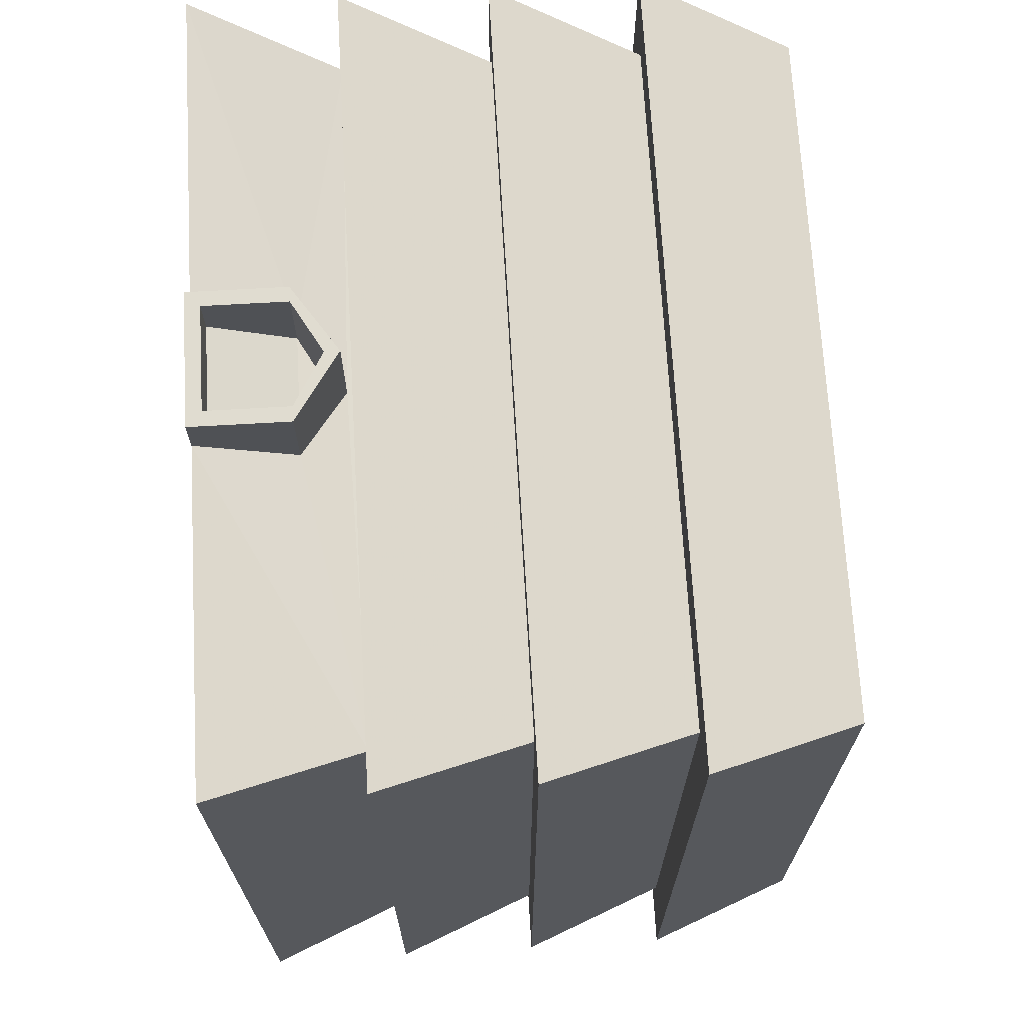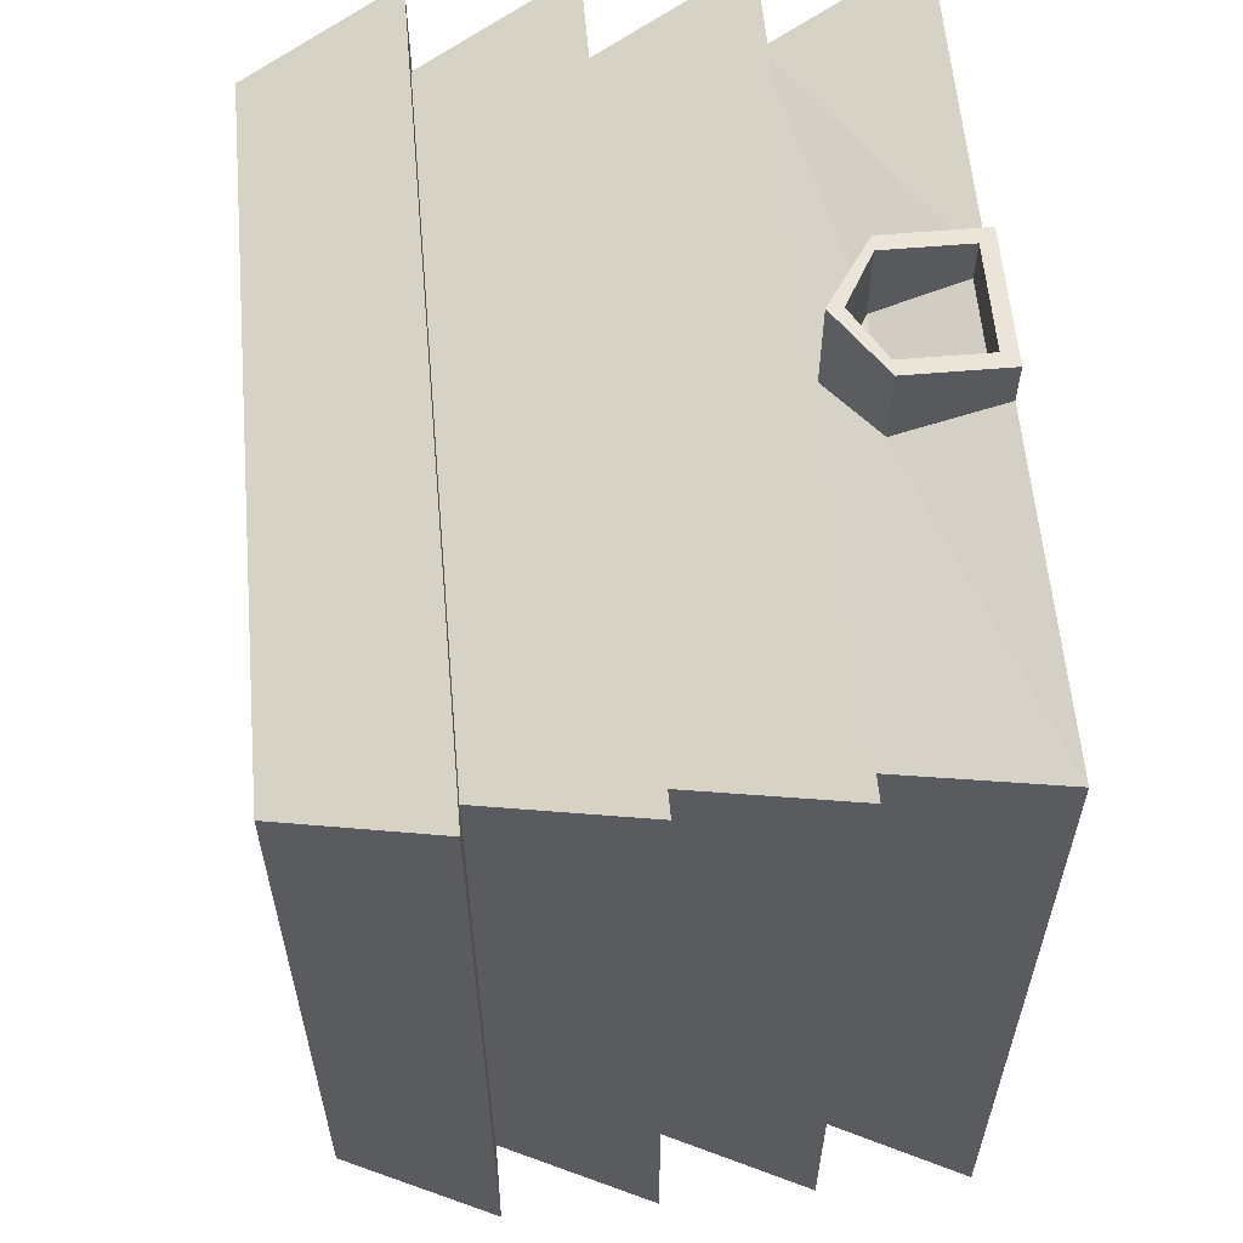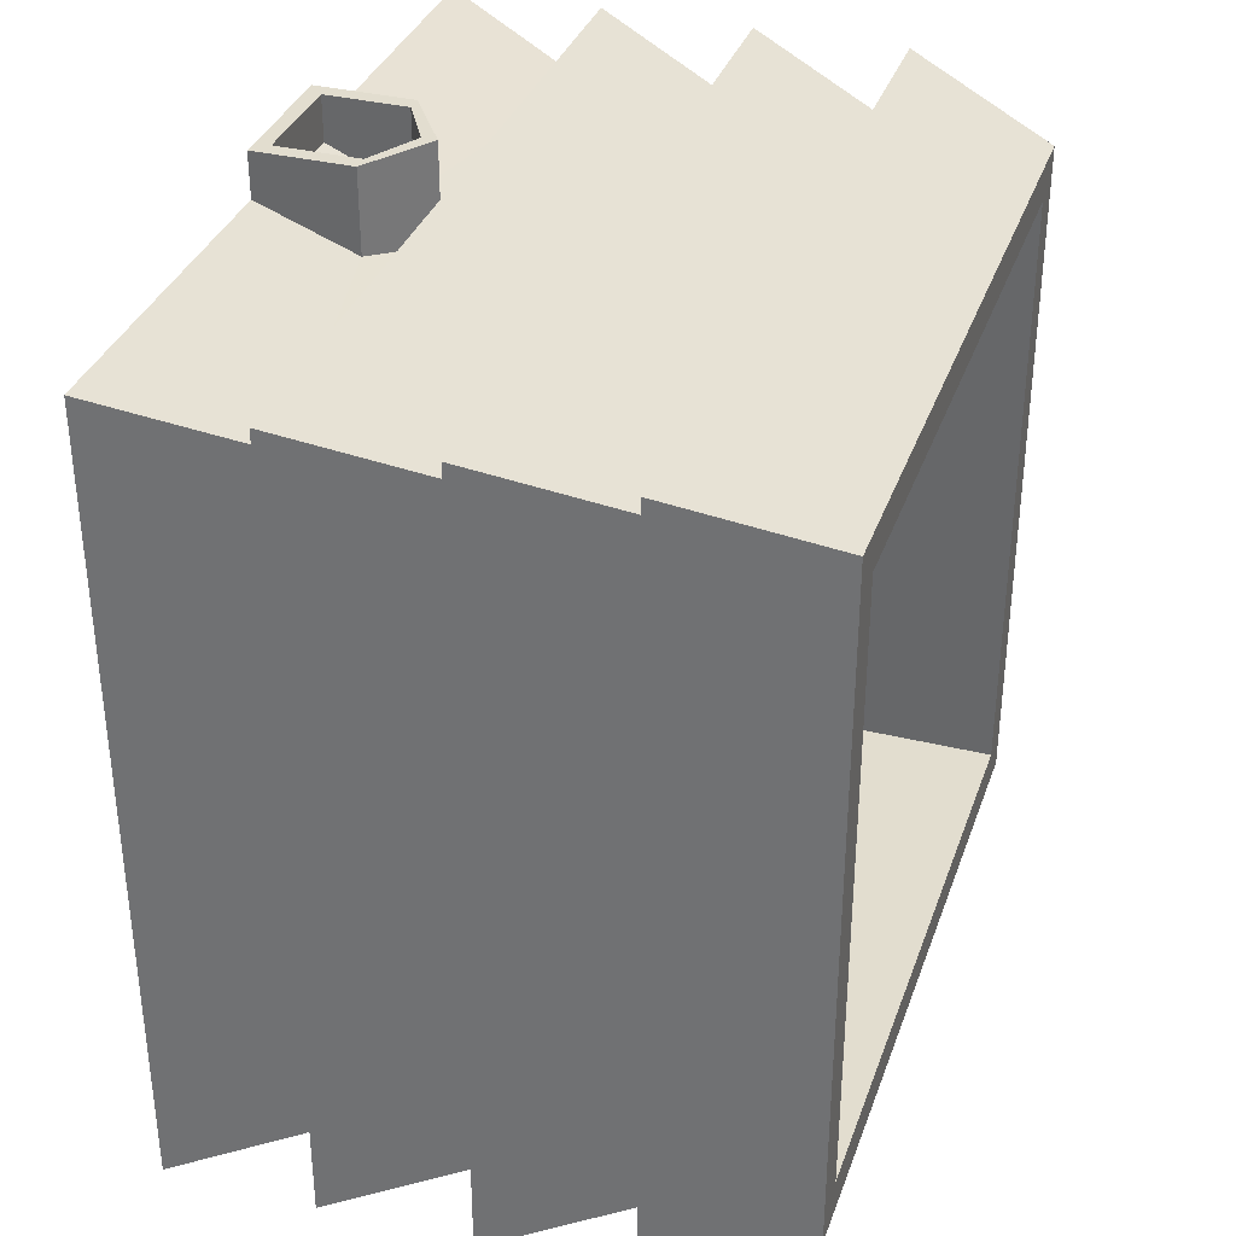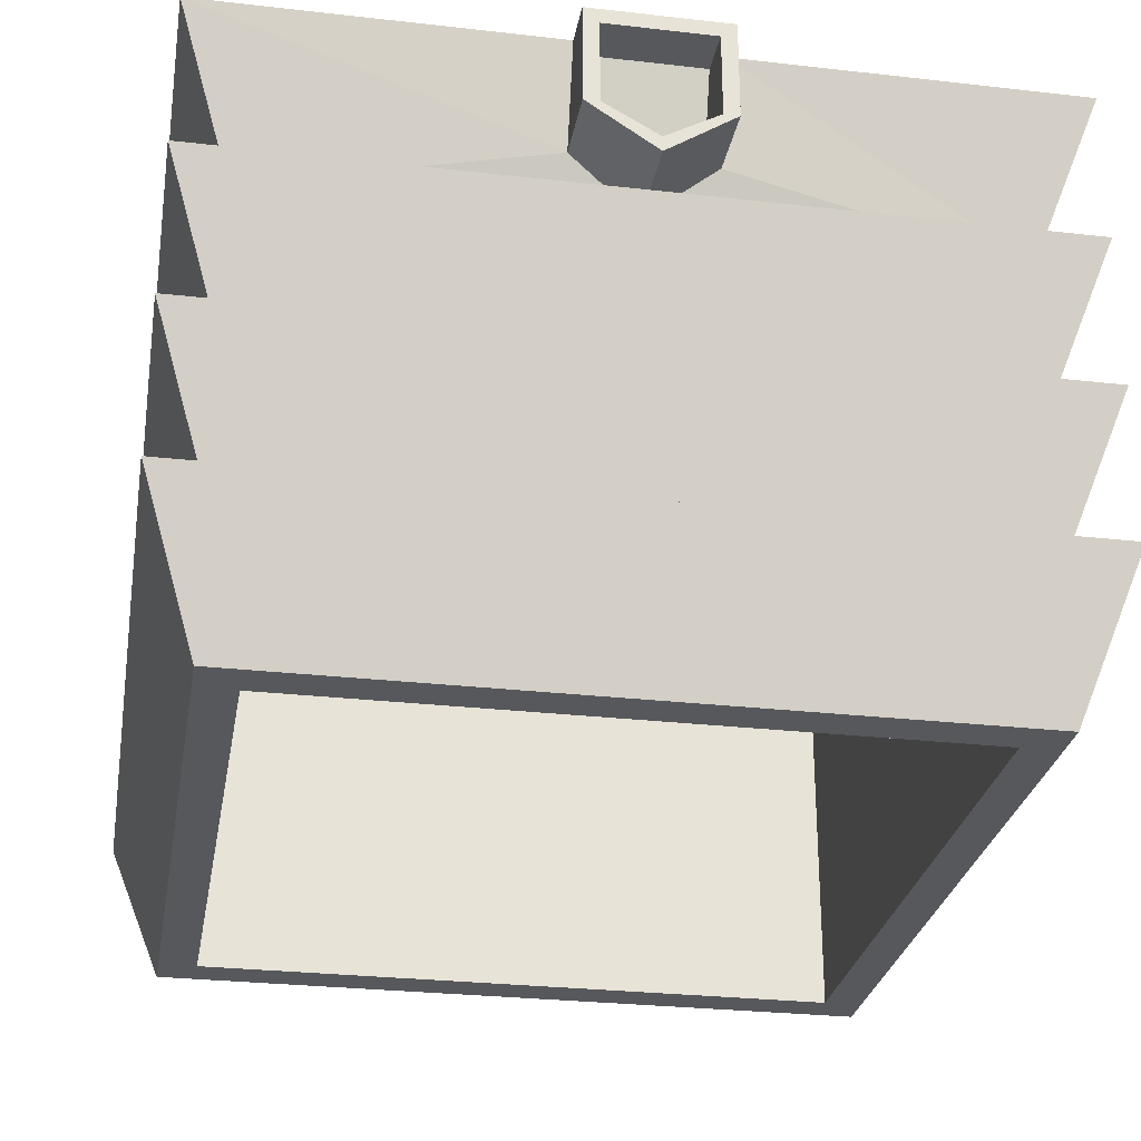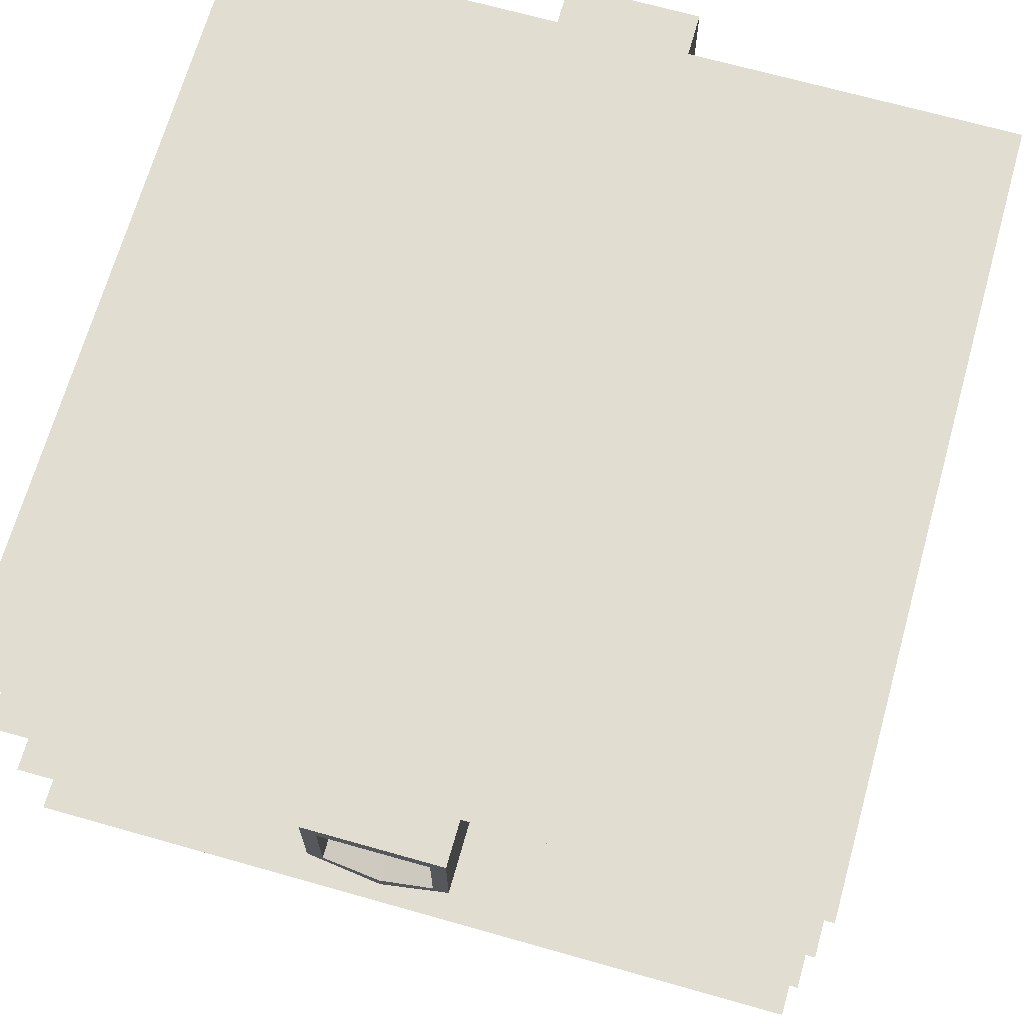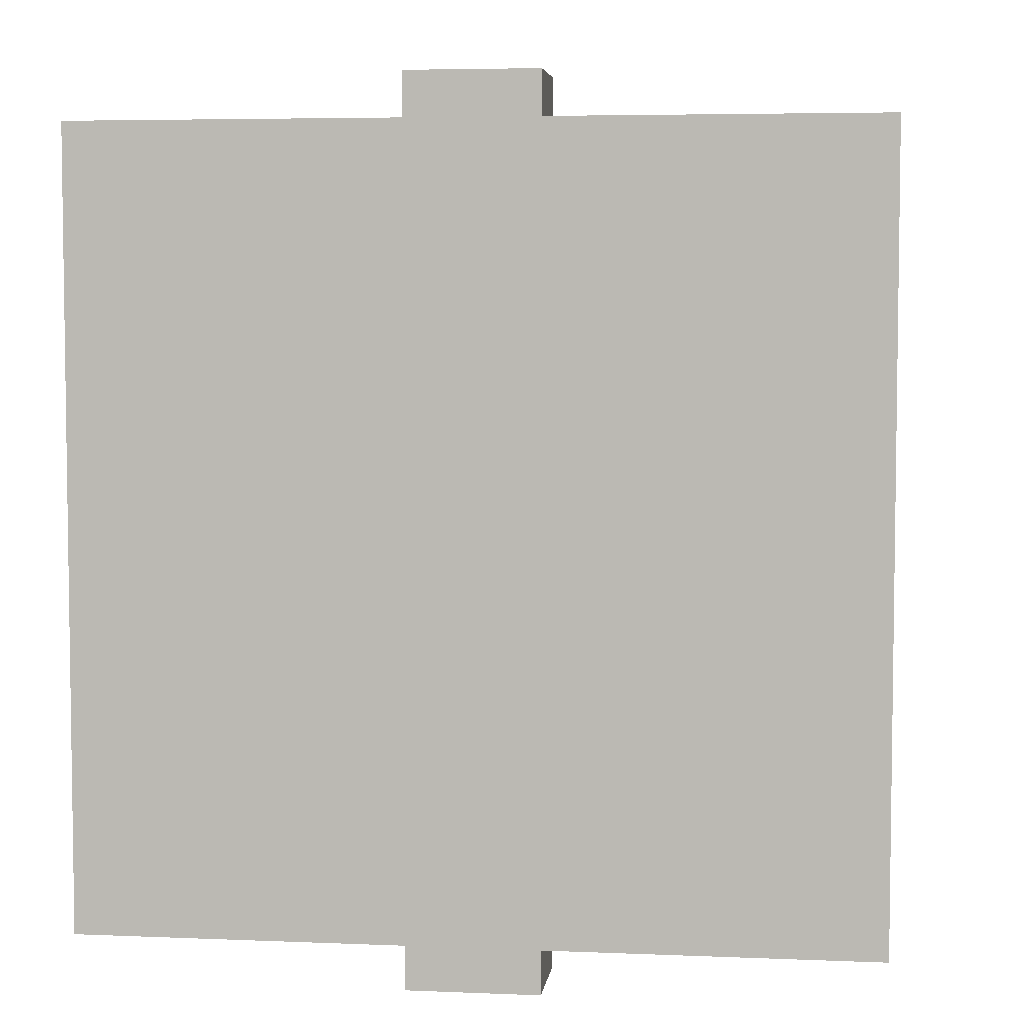
<metadata>
{"format":"obj","ext":"obj","renderer":"f3d","projection":"perspective","resolution":1024,"background":"white","views":[{"elev":69.7,"azim":-93.3,"up":"+Z"},{"elev":59.4,"azim":85.0,"up":"+Z"},{"elev":34.9,"azim":-71.8,"up":"+Z"},{"elev":-28.1,"azim":170.2,"up":"+Y"},{"elev":68.6,"azim":15.8,"up":"+Y"},{"elev":5.0,"azim":-172.6,"up":"+Z"}]}
</metadata>
<code>
v -0.05469 0.1875 -0.4688
v -0.07031 0.1875 -0.4688
v -0.07031 0.2891 -0.4688
v -0.05469 0.2734 -0.4688
v -0.05469 0.2734 -0.4219
v -0.05469 0.1875 -0.3906
v 0 0.1562 -0.4688
v 0 0.1406 -0.4688
v 0 0.1406 -0.3672
v -0.07031 0.1875 -0.3906
v -0.07031 0.2891 -0.4219
v 0.07031 0.2891 -0.4688
v 0.05469 0.2734 -0.4688
v 0.05469 0.2734 -0.4219
v 0.05469 0.1875 -0.3906
v 0 0.1562 -0.375
v 0.05469 0.1875 -0.4688
v 0.07031 0.1875 -0.4688
v 0.07031 0.1875 -0.3906
v 0.3672 0.1328 -0.3672
v -0.3672 0.1328 -0.3672
v -0.4219 0.2891 -0.4219
v -0.07031 0.2891 0.4219
v 0.07031 0.2891 -0.4219
v 0.4219 0.2891 -0.4219
v 0.3672 0.1328 0.3672
v 0.4219 0.1328 0.4219
v 0.4219 0.1328 -0.4219
v -0.4219 0.1328 -0.4219
v -0.3672 0.1328 0.3672
v -0.4219 0.2891 0.4219
v -0.07031 0.1875 0.3828
v -0.07031 0.1875 0.4688
v -0.07031 0.2891 0.4688
v 0.07031 0.2891 0.4219
v 0.4219 0.2891 0.4219
v 0.07031 0.1875 0.3828
v 0 0.1406 0.3672
v -0.4219 0.1328 0.4219
v -0.3672 -0.02344 0.3672
v 0.3672 -0.02344 0.3672
v 0.3672 -0.02344 -0.3672
v -0.3672 -0.02344 -0.3672
v 0.05469 0.1875 0.4688
v 0.07031 0.1875 0.4688
v 0.07031 0.2891 0.4688
v 0.05469 0.2734 0.4688
v 0.05469 0.2734 0.4219
v 0.05469 0.1875 0.3828
v 0 0.1562 0.4688
v 0 0.1406 0.4688
v -0.05469 0.2734 0.4688
v -0.05469 0.2734 0.4219
v -0.05469 0.1875 0.3828
v 0 0.1562 0.375
v -0.05469 0.1875 0.4688
v -0.4219 -0.02344 -0.4219
v -0.4219 -0.02344 0.4219
v 0.4219 -0.02344 0.4219
v 0.4219 -0.02344 -0.4219
v 0.3672 -0.1797 -0.3672
v -0.3672 -0.1797 -0.3672
v -0.3672 -0.1797 0.3672
v 0.3672 -0.1797 0.3672
v 0.4219 -0.1797 0.4219
v 0.4219 -0.1797 -0.4219
v -0.4219 -0.1797 -0.4219
v -0.4219 -0.1797 0.4219
v -0.3672 -0.3359 0.3672
v 0.3672 -0.3359 0.3672
v 0.3672 -0.3359 -0.3672
v -0.3672 -0.3359 -0.3672
v -0.3281 -0.3359 -0.3281
v -0.3281 -0.3359 0.3281
v 0.3281 -0.3359 0.3281
v 0.3281 -0.3359 -0.3281
v 0.3281 0.25 -0.3281
v -0.3281 0.25 -0.3281
v -0.3281 0.25 0.3281
v 0.3281 0.25 0.3281
f 1 2 3
f 1 3 4
f 1 7 2
f 2 7 8
f 3 12 4
f 4 12 13
f 7 17 8
f 8 17 18
f 9 19 20
f 9 21 10
f 10 21 11
f 11 21 22
f 12 18 13
f 13 18 17
f 19 24 25
f 19 25 20
f 23 31 30
f 23 30 32
f 26 36 37
f 26 37 38
f 27 39 40
f 27 40 41
f 27 41 28
f 28 41 42
f 28 42 29
f 29 42 43
f 29 43 39
f 44 45 46
f 44 46 47
f 44 50 45
f 45 50 51
f 46 34 47
f 47 34 52
f 50 56 51
f 51 56 33
f 38 32 30
f 33 56 52
f 33 52 34
f 37 36 35
f 43 40 39
f 65 68 69
f 65 69 70
f 65 70 66
f 66 70 71
f 66 71 67
f 67 71 72
f 67 72 68
f 68 72 69
f 1 4 5
f 1 5 6
f 1 6 7
f 2 8 9
f 2 9 10
f 2 10 3
f 3 10 11
f 4 13 14
f 4 14 5
f 6 16 7
f 7 16 17
f 8 18 19
f 8 19 9
f 12 24 18
f 13 17 15
f 13 15 14
f 18 24 19
f 23 32 33
f 23 33 34
f 17 16 15
f 44 47 48
f 44 48 49
f 44 49 50
f 45 51 38
f 45 38 37
f 45 37 46
f 46 37 35
f 47 52 53
f 47 53 48
f 49 55 50
f 50 55 56
f 51 33 32
f 51 32 38
f 52 56 54
f 52 54 53
f 56 55 54
f 3 11 12
f 9 20 21
f 11 22 23
f 11 23 24
f 11 24 12
f 20 25 26
f 20 26 27
f 20 27 28
f 20 28 21
f 21 28 29
f 21 29 30
f 21 30 31
f 21 31 22
f 22 31 23
f 23 34 35
f 23 35 24
f 24 35 36
f 24 36 25
f 25 36 26
f 26 38 30
f 26 30 39
f 26 39 27
f 29 39 30
f 46 35 34
f 40 43 57
f 40 57 58
f 40 58 41
f 41 58 59
f 41 59 42
f 42 59 60
f 42 60 43
f 43 60 57
f 57 60 61
f 57 61 62
f 57 62 58
f 58 62 63
f 58 63 59
f 59 63 64
f 59 64 60
f 60 64 61
f 61 64 65
f 61 65 66
f 61 66 62
f 62 66 67
f 62 67 63
f 63 67 68
f 63 68 64
f 64 68 65
f 69 72 73
f 69 73 74
f 69 74 70
f 70 74 75
f 70 75 71
f 71 75 76
f 71 76 72
f 72 76 73
f 73 76 77
f 73 77 78
f 73 78 74
f 74 78 79
f 74 79 75
f 75 79 80
f 75 80 76
f 76 80 77
f 77 80 78
f 78 80 79
f 5 14 6
f 6 14 15
f 6 15 16
f 48 53 49
f 49 53 54
f 49 54 55

</code>
